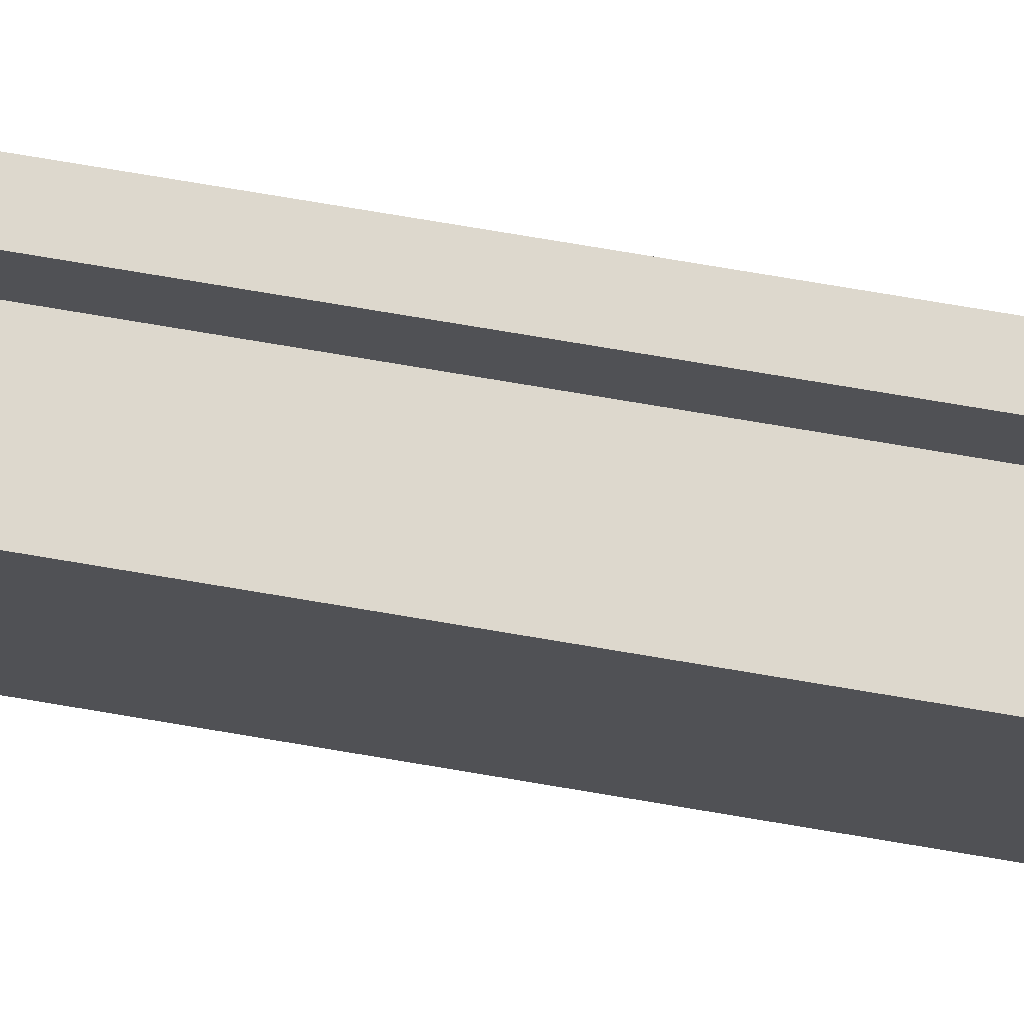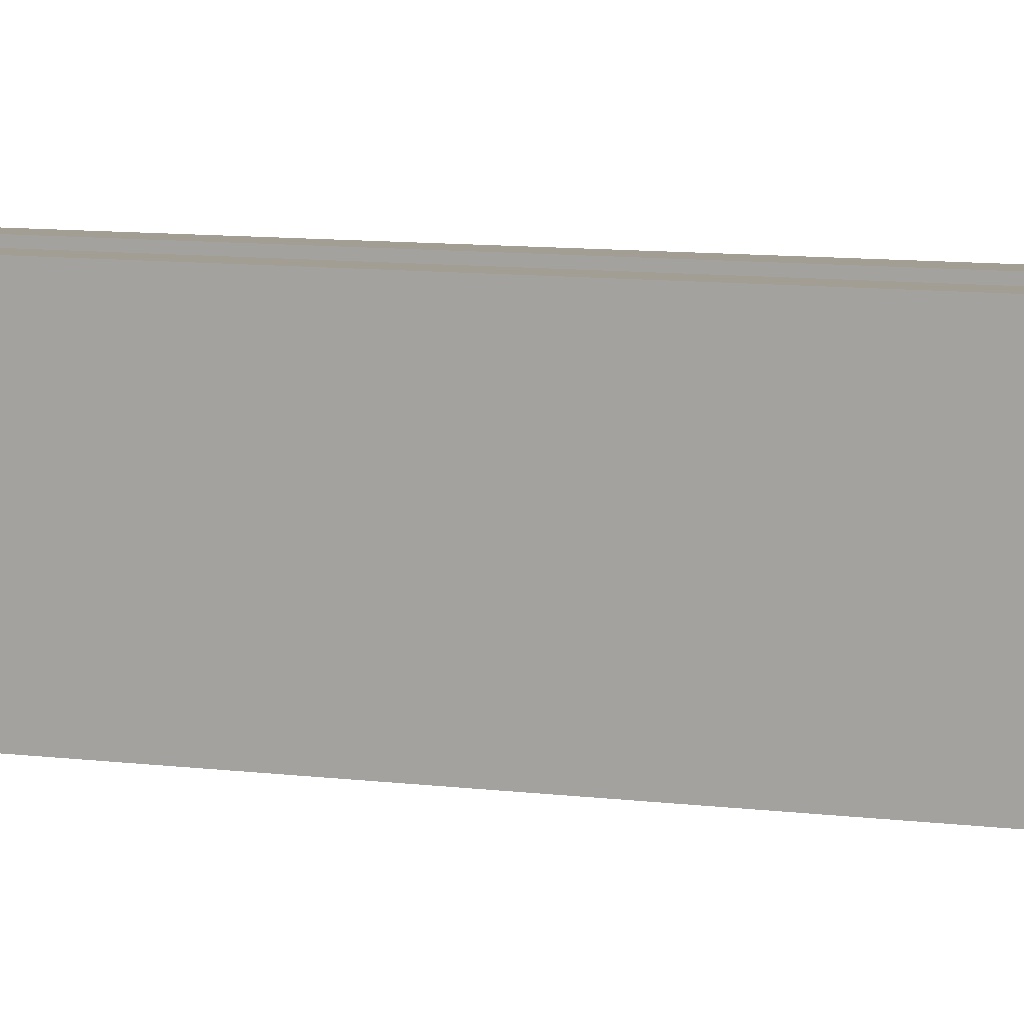
<metadata>
{"format":"obj","ext":"obj","renderer":"f3d","projection":"perspective","resolution":1024,"background":"white","views":[{"elev":72.1,"azim":99.7,"up":"+Y"},{"elev":5.1,"azim":121.6,"up":"+Y"}]}
</metadata>
<code>
v -0.5 0.5 6.75
v -0.4619 0.5 6.941
v -0.3536 0.5 7.104
v -0.1913 0.5 7.212
v -2.696e-12 0.5 7.25
v 0.1913 0.5 7.212
v 0.3536 0.5 7.104
v 0.4619 0.5 6.941
v 0.5 0.5 6.75
v 0.5 0.5 -6.75
v 0.4619 0.5 -6.941
v 0.3536 0.5 -7.104
v 0.1913 0.5 -7.212
v 2.893e-12 0.5 -7.25
v -0.1913 0.5 -7.212
v -0.3536 0.5 -7.104
v -0.4619 0.5 -6.941
v -0.5 0.5 -6.75
v -1 -1.25 -7.814
v -1 1.25 -7.814
v -1.29 1.25 -8.067
v -1.517 1.25 -8.377
v -1.671 1.25 -8.73
v -1.744 1.25 -9.108
v -1.733 1.25 -9.492
v -1.638 1.25 -9.865
v -1.464 1.25 -10.21
v -1.22 1.25 -10.51
v -0.9158 1.25 -10.74
v -0.5678 1.25 -10.91
v -0.1924 1.25 -10.99
v 0.1924 1.25 -10.99
v 0.5678 1.25 -10.91
v 0.9158 1.25 -10.74
v 1.22 1.25 -10.51
v 1.464 1.25 -10.21
v 1.638 1.25 -9.865
v 1.733 1.25 -9.492
v 1.744 1.25 -9.108
v 1.671 1.25 -8.73
v 1.517 1.25 -8.377
v 1.29 1.25 -8.067
v 1 1.25 -7.814
v 1 -1.25 -7.814
v 1.29 -1.25 -8.067
v 1.517 -1.25 -8.377
v 1.671 -1.25 -8.73
v 1.744 -1.25 -9.108
v 1.733 -1.25 -9.492
v 1.638 -1.25 -9.865
v 1.464 -1.25 -10.21
v 1.22 -1.25 -10.51
v 0.9158 -1.25 -10.74
v 0.5678 -1.25 -10.91
v 0.1924 -1.25 -10.99
v -0.1924 -1.25 -10.99
v -0.5678 -1.25 -10.91
v -0.9158 -1.25 -10.74
v -1.22 -1.25 -10.51
v -1.464 -1.25 -10.21
v -1.638 -1.25 -9.865
v -1.733 -1.25 -9.492
v -1.744 -1.25 -9.108
v -1.671 -1.25 -8.73
v -1.517 -1.25 -8.377
v -1.29 -1.25 -8.067
v 0.5 1.25 6.75
v 0.5 1.25 -6.75
v 0.5 0.5 -6.75
v 0.5 0.5 6.75
v 0.5 1.25 -6.75
v 0.5 1.25 6.75
v 0.4619 1.25 6.941
v 0.3536 1.25 7.104
v 0.1913 1.25 7.212
v -2.696e-12 1.25 7.25
v -0.1913 1.25 7.212
v -0.3536 1.25 7.104
v -0.4619 1.25 6.941
v -0.5 1.25 6.75
v -0.5 1.25 -6.75
v -0.4619 1.25 -6.941
v -0.3536 1.25 -7.104
v -0.1913 1.25 -7.212
v 2.794e-12 1.25 -7.25
v 0.1913 1.25 -7.212
v 0.3536 1.25 -7.104
v 0.4619 1.25 -6.941
v -1.25 1.25 -9.25
v -1.207 1.25 -9.574
v -1.083 1.25 -9.875
v -0.8839 1.25 -10.13
v -0.625 1.25 -10.33
v -0.3235 1.25 -10.46
v 7.654e-17 1.25 -10.5
v 0.3235 1.25 -10.46
v 0.625 1.25 -10.33
v 0.8839 1.25 -10.13
v 1.083 1.25 -9.875
v 1.207 1.25 -9.574
v 1.25 1.25 -9.25
v 1.207 1.25 -8.926
v 1.083 1.25 -8.625
v 0.8839 1.25 -8.366
v 0.625 1.25 -8.167
v 0.3235 1.25 -8.043
v 7.654e-17 1.25 -8
v -0.3235 1.25 -8.043
v -0.625 1.25 -8.167
v -0.8839 1.25 -8.366
v -1.083 1.25 -8.625
v -1.207 1.25 -8.926
v -1.25 1.25 9.25
v -1.207 1.25 8.926
v -1.083 1.25 8.625
v -0.8839 1.25 8.366
v -0.625 1.25 8.167
v -0.3235 1.25 8.043
v -3.486e-15 1.25 8
v 0.3235 1.25 8.043
v 0.625 1.25 8.167
v 0.8839 1.25 8.366
v 1.083 1.25 8.625
v 1.207 1.25 8.926
v 1.25 1.25 9.25
v 1.207 1.25 9.574
v 1.083 1.25 9.875
v 0.8839 1.25 10.13
v 0.625 1.25 10.33
v 0.3235 1.25 10.46
v -3.486e-15 1.25 10.5
v -0.3235 1.25 10.46
v -0.625 1.25 10.33
v -0.8839 1.25 10.13
v -1.083 1.25 9.875
v -1.207 1.25 9.574
v -1 1.25 7.814
v -1.29 1.25 8.067
v -1.517 1.25 8.377
v -1.671 1.25 8.73
v -1.744 1.25 9.108
v -1.733 1.25 9.492
v -1.638 1.25 9.865
v -1.464 1.25 10.21
v -1.22 1.25 10.51
v -0.9158 1.25 10.74
v -0.5678 1.25 10.91
v -0.1924 1.25 10.99
v 0.1924 1.25 10.99
v 0.5678 1.25 10.91
v 0.9158 1.25 10.74
v 1.22 1.25 10.51
v 1.464 1.25 10.21
v 1.638 1.25 9.865
v 1.733 1.25 9.492
v 1.744 1.25 9.108
v 1.671 1.25 8.73
v 1.517 1.25 8.377
v 1.29 1.25 8.067
v 1 1.25 7.814
v 1 1.25 -7.814
v 1.29 1.25 -8.067
v 1.517 1.25 -8.377
v 1.671 1.25 -8.73
v 1.744 1.25 -9.108
v 1.733 1.25 -9.492
v 1.638 1.25 -9.865
v 1.464 1.25 -10.21
v 1.22 1.25 -10.51
v 0.9158 1.25 -10.74
v 0.5678 1.25 -10.91
v 0.1924 1.25 -10.99
v -0.1924 1.25 -10.99
v -0.5678 1.25 -10.91
v -0.9158 1.25 -10.74
v -1.22 1.25 -10.51
v -1.464 1.25 -10.21
v -1.638 1.25 -9.865
v -1.733 1.25 -9.492
v -1.744 1.25 -9.108
v -1.671 1.25 -8.73
v -1.517 1.25 -8.377
v -1.29 1.25 -8.067
v -1 1.25 -7.814
v -0.5 1.25 -6.75
v -0.5 1.25 6.75
v -0.5 0.5 6.75
v -0.5 0.5 -6.75
v -0.5 1.25 6.75
v -0.4619 1.25 6.941
v -0.3536 1.25 7.104
v -0.1913 1.25 7.212
v -2.696e-12 1.25 7.25
v 0.1913 1.25 7.212
v 0.3536 1.25 7.104
v 0.4619 1.25 6.941
v 0.5 1.25 6.75
v 0.5 0.5 6.75
v 0.4619 0.5 6.941
v 0.3536 0.5 7.104
v 0.1913 0.5 7.212
v -2.696e-12 0.5 7.25
v -0.1913 0.5 7.212
v -0.3536 0.5 7.104
v -0.4619 0.5 6.941
v -0.5 0.5 6.75
v -1.25 -1.25 -9.25
v -1.207 -1.25 -9.574
v -1.083 -1.25 -9.875
v -0.8839 -1.25 -10.13
v -0.625 -1.25 -10.33
v -0.3235 -1.25 -10.46
v 7.654e-17 -1.25 -10.5
v 0.3235 -1.25 -10.46
v 0.625 -1.25 -10.33
v 0.8839 -1.25 -10.13
v 1.083 -1.25 -9.875
v 1.207 -1.25 -9.574
v 1.25 -1.25 -9.25
v 1.207 -1.25 -8.926
v 1.083 -1.25 -8.625
v 0.8839 -1.25 -8.366
v 0.625 -1.25 -8.167
v 0.3235 -1.25 -8.043
v 7.654e-17 -1.25 -8
v -0.3235 -1.25 -8.043
v -0.625 -1.25 -8.167
v -0.8839 -1.25 -8.366
v -1.083 -1.25 -8.625
v -1.207 -1.25 -8.926
v -1.25 1.25 -9.25
v -1.207 1.25 -8.926
v -1.083 1.25 -8.625
v -0.8839 1.25 -8.366
v -0.625 1.25 -8.167
v -0.3235 1.25 -8.043
v 7.654e-17 1.25 -8
v 0.3235 1.25 -8.043
v 0.625 1.25 -8.167
v 0.8839 1.25 -8.366
v 1.083 1.25 -8.625
v 1.207 1.25 -8.926
v 1.25 1.25 -9.25
v 1.207 1.25 -9.574
v 1.083 1.25 -9.875
v 0.8839 1.25 -10.13
v 0.625 1.25 -10.33
v 0.3235 1.25 -10.46
v 7.654e-17 1.25 -10.5
v -0.3235 1.25 -10.46
v -0.625 1.25 -10.33
v -0.8839 1.25 -10.13
v -1.083 1.25 -9.875
v -1.207 1.25 -9.574
v -1.25 1.25 -9.25
v -1.25 -1.25 -9.25
v 1 -1.25 7.814
v 1 1.25 7.814
v 1.29 1.25 8.067
v 1.517 1.25 8.377
v 1.671 1.25 8.73
v 1.744 1.25 9.108
v 1.733 1.25 9.492
v 1.638 1.25 9.865
v 1.464 1.25 10.21
v 1.22 1.25 10.51
v 0.9158 1.25 10.74
v 0.5678 1.25 10.91
v 0.1924 1.25 10.99
v -0.1924 1.25 10.99
v -0.5678 1.25 10.91
v -0.9158 1.25 10.74
v -1.22 1.25 10.51
v -1.464 1.25 10.21
v -1.638 1.25 9.865
v -1.733 1.25 9.492
v -1.744 1.25 9.108
v -1.671 1.25 8.73
v -1.517 1.25 8.377
v -1.29 1.25 8.067
v -1 1.25 7.814
v -1 -1.25 7.814
v -1.29 -1.25 8.067
v -1.517 -1.25 8.377
v -1.671 -1.25 8.73
v -1.744 -1.25 9.108
v -1.733 -1.25 9.492
v -1.638 -1.25 9.865
v -1.464 -1.25 10.21
v -1.22 -1.25 10.51
v -0.9158 -1.25 10.74
v -0.5678 -1.25 10.91
v -0.1924 -1.25 10.99
v 0.1924 -1.25 10.99
v 0.5678 -1.25 10.91
v 0.9158 -1.25 10.74
v 1.22 -1.25 10.51
v 1.464 -1.25 10.21
v 1.638 -1.25 9.865
v 1.733 -1.25 9.492
v 1.744 -1.25 9.108
v 1.671 -1.25 8.73
v 1.517 -1.25 8.377
v 1.29 -1.25 8.067
v 1 -1.25 -7.814
v 1 1.25 -7.814
v 1 1.25 7.814
v 1 -1.25 7.814
v -1.25 -1.25 -9.25
v -1.207 -1.25 -8.926
v -1.083 -1.25 -8.625
v -0.8839 -1.25 -8.366
v -0.625 -1.25 -8.167
v -0.3235 -1.25 -8.043
v 7.654e-17 -1.25 -8
v 0.3235 -1.25 -8.043
v 0.625 -1.25 -8.167
v 0.8839 -1.25 -8.366
v 1.083 -1.25 -8.625
v 1.207 -1.25 -8.926
v 1.25 -1.25 -9.25
v 1.207 -1.25 -9.574
v 1.083 -1.25 -9.875
v 0.8839 -1.25 -10.13
v 0.625 -1.25 -10.33
v 0.3235 -1.25 -10.46
v 7.654e-17 -1.25 -10.5
v -0.3235 -1.25 -10.46
v -0.625 -1.25 -10.33
v -0.8839 -1.25 -10.13
v -1.083 -1.25 -9.875
v -1.207 -1.25 -9.574
v -1.25 -1.25 9.25
v -1.207 -1.25 9.574
v -1.083 -1.25 9.875
v -0.8839 -1.25 10.13
v -0.625 -1.25 10.33
v -0.3235 -1.25 10.46
v -3.486e-15 -1.25 10.5
v 0.3235 -1.25 10.46
v 0.625 -1.25 10.33
v 0.8839 -1.25 10.13
v 1.083 -1.25 9.875
v 1.207 -1.25 9.574
v 1.25 -1.25 9.25
v 1.207 -1.25 8.926
v 1.083 -1.25 8.625
v 0.8839 -1.25 8.366
v 0.625 -1.25 8.167
v 0.3235 -1.25 8.043
v -3.486e-15 -1.25 8
v -0.3235 -1.25 8.043
v -0.625 -1.25 8.167
v -0.8839 -1.25 8.366
v -1.083 -1.25 8.625
v -1.207 -1.25 8.926
v 1 -1.25 7.814
v 1.29 -1.25 8.067
v 1.517 -1.25 8.377
v 1.671 -1.25 8.73
v 1.744 -1.25 9.108
v 1.733 -1.25 9.492
v 1.638 -1.25 9.865
v 1.464 -1.25 10.21
v 1.22 -1.25 10.51
v 0.9158 -1.25 10.74
v 0.5678 -1.25 10.91
v 0.1924 -1.25 10.99
v -0.1924 -1.25 10.99
v -0.5678 -1.25 10.91
v -0.9158 -1.25 10.74
v -1.22 -1.25 10.51
v -1.464 -1.25 10.21
v -1.638 -1.25 9.865
v -1.733 -1.25 9.492
v -1.744 -1.25 9.108
v -1.671 -1.25 8.73
v -1.517 -1.25 8.377
v -1.29 -1.25 8.067
v -1 -1.25 7.814
v -1 -1.25 -7.814
v -1.29 -1.25 -8.067
v -1.517 -1.25 -8.377
v -1.671 -1.25 -8.73
v -1.744 -1.25 -9.108
v -1.733 -1.25 -9.492
v -1.638 -1.25 -9.865
v -1.464 -1.25 -10.21
v -1.22 -1.25 -10.51
v -0.9158 -1.25 -10.74
v -0.5678 -1.25 -10.91
v -0.1924 -1.25 -10.99
v 0.1924 -1.25 -10.99
v 0.5678 -1.25 -10.91
v 0.9158 -1.25 -10.74
v 1.22 -1.25 -10.51
v 1.464 -1.25 -10.21
v 1.638 -1.25 -9.865
v 1.733 -1.25 -9.492
v 1.744 -1.25 -9.108
v 1.671 -1.25 -8.73
v 1.517 -1.25 -8.377
v 1.29 -1.25 -8.067
v 1 -1.25 -7.814
v -1 -1.25 7.814
v -1 1.25 7.814
v -1 1.25 -7.814
v -1 -1.25 -7.814
v -1.25 -1.25 9.25
v -1.207 -1.25 8.926
v -1.083 -1.25 8.625
v -0.8839 -1.25 8.366
v -0.625 -1.25 8.167
v -0.3235 -1.25 8.043
v -3.486e-15 -1.25 8
v 0.3235 -1.25 8.043
v 0.625 -1.25 8.167
v 0.8839 -1.25 8.366
v 1.083 -1.25 8.625
v 1.207 -1.25 8.926
v 1.25 -1.25 9.25
v 1.207 -1.25 9.574
v 1.083 -1.25 9.875
v 0.8839 -1.25 10.13
v 0.625 -1.25 10.33
v 0.3235 -1.25 10.46
v -3.486e-15 -1.25 10.5
v -0.3235 -1.25 10.46
v -0.625 -1.25 10.33
v -0.8839 -1.25 10.13
v -1.083 -1.25 9.875
v -1.207 -1.25 9.574
v -1.25 1.25 9.25
v -1.207 1.25 9.574
v -1.083 1.25 9.875
v -0.8839 1.25 10.13
v -0.625 1.25 10.33
v -0.3235 1.25 10.46
v -3.486e-15 1.25 10.5
v 0.3235 1.25 10.46
v 0.625 1.25 10.33
v 0.8839 1.25 10.13
v 1.083 1.25 9.875
v 1.207 1.25 9.574
v 1.25 1.25 9.25
v 1.207 1.25 8.926
v 1.083 1.25 8.625
v 0.8839 1.25 8.366
v 0.625 1.25 8.167
v 0.3235 1.25 8.043
v -3.486e-15 1.25 8
v -0.3235 1.25 8.043
v -0.625 1.25 8.167
v -0.8839 1.25 8.366
v -1.083 1.25 8.625
v -1.207 1.25 8.926
v -1.25 1.25 9.25
v -1.25 -1.25 9.25
v 0.5 1.25 -6.75
v 0.4619 1.25 -6.941
v 0.3536 1.25 -7.104
v 0.1913 1.25 -7.212
v 2.794e-12 1.25 -7.25
v -0.1913 1.25 -7.212
v -0.3536 1.25 -7.104
v -0.4619 1.25 -6.941
v -0.5 1.25 -6.75
v -0.5 0.5 -6.75
v -0.4619 0.5 -6.941
v -0.3536 0.5 -7.104
v -0.1913 0.5 -7.212
v 2.893e-12 0.5 -7.25
v 0.1913 0.5 -7.212
v 0.3536 0.5 -7.104
v 0.4619 0.5 -6.941
v 0.5 0.5 -6.75
f 2 3 1
f 1 3 18
f 18 3 16
f 18 16 17
f 3 4 16
f 16 4 15
f 15 4 5
f 15 5 14
f 14 5 13
f 13 5 6
f 13 6 12
f 12 6 7
f 12 7 10
f 10 7 9
f 9 7 8
f 10 11 12
f 19 20 66
f 66 20 21
f 66 21 65
f 65 21 22
f 65 22 64
f 64 22 23
f 64 23 63
f 63 23 24
f 63 24 62
f 62 24 25
f 62 25 61
f 61 25 26
f 61 26 60
f 60 26 27
f 60 27 59
f 59 27 28
f 59 28 58
f 58 28 29
f 58 29 57
f 57 29 30
f 57 30 56
f 56 30 31
f 56 31 55
f 55 31 32
f 55 32 54
f 54 32 33
f 54 33 53
f 53 33 34
f 53 34 52
f 52 34 35
f 52 35 51
f 51 35 36
f 51 36 50
f 50 36 37
f 50 37 49
f 49 37 38
f 49 38 48
f 48 38 39
f 48 39 47
f 47 39 40
f 47 40 46
f 46 40 41
f 46 41 45
f 45 41 42
f 45 42 44
f 44 42 43
f 67 68 70
f 70 68 69
f 72 160 71
f 71 160 161
f 71 161 104
f 104 161 103
f 103 161 162
f 103 162 102
f 102 162 101
f 101 162 163
f 101 163 168
f 168 163 167
f 167 163 164
f 167 164 166
f 166 164 165
f 73 121 72
f 72 121 122
f 72 122 160
f 160 122 123
f 160 123 159
f 159 123 124
f 159 124 125
f 121 73 120
f 120 73 74
f 120 74 75
f 120 75 119
f 119 75 76
f 119 76 77
f 119 77 118
f 118 77 78
f 118 78 79
f 118 79 117
f 117 79 80
f 117 80 116
f 116 80 137
f 116 137 115
f 115 137 138
f 115 138 114
f 114 138 113
f 113 138 139
f 113 139 144
f 144 139 143
f 143 139 140
f 143 140 142
f 142 140 141
f 80 81 137
f 137 81 184
f 184 81 110
f 184 110 111
f 110 81 109
f 109 81 82
f 109 82 108
f 108 82 83
f 108 83 84
f 108 84 107
f 107 84 85
f 107 85 86
f 107 86 106
f 106 86 87
f 106 87 88
f 106 88 105
f 105 88 71
f 105 71 104
f 90 177 89
f 89 177 182
f 89 182 183
f 177 90 176
f 176 90 91
f 176 91 175
f 175 91 92
f 175 92 93
f 175 93 174
f 174 93 94
f 174 94 173
f 173 94 95
f 173 95 172
f 172 95 96
f 172 96 171
f 171 96 97
f 171 97 170
f 170 97 98
f 170 98 99
f 170 99 169
f 169 99 100
f 169 100 168
f 168 100 101
f 184 111 183
f 183 111 112
f 183 112 89
f 126 153 125
f 125 153 158
f 125 158 159
f 153 126 152
f 152 126 127
f 152 127 151
f 151 127 128
f 151 128 129
f 151 129 150
f 150 129 130
f 150 130 149
f 149 130 131
f 149 131 148
f 148 131 132
f 148 132 147
f 147 132 133
f 147 133 146
f 146 133 134
f 146 134 135
f 146 135 145
f 145 135 136
f 145 136 144
f 144 136 113
f 153 154 158
f 158 154 157
f 157 154 155
f 157 155 156
f 177 178 182
f 182 178 181
f 181 178 179
f 181 179 180
f 185 186 188
f 188 186 187
f 206 189 205
f 205 189 190
f 205 190 204
f 204 190 191
f 204 191 203
f 203 191 192
f 203 192 202
f 202 192 193
f 202 193 201
f 201 193 194
f 201 194 200
f 200 194 195
f 200 195 199
f 199 195 196
f 199 196 198
f 198 196 197
f 208 254 207
f 207 254 255
f 256 231 230
f 230 231 232
f 230 232 229
f 229 232 233
f 229 233 228
f 228 233 234
f 228 234 227
f 227 234 235
f 227 235 226
f 226 235 236
f 226 236 225
f 225 236 237
f 225 237 224
f 224 237 238
f 224 238 223
f 223 238 239
f 223 239 222
f 222 239 240
f 222 240 221
f 221 240 241
f 221 241 220
f 220 241 242
f 220 242 219
f 219 242 243
f 219 243 218
f 218 243 244
f 218 244 217
f 217 244 245
f 217 245 216
f 216 245 246
f 216 246 215
f 215 246 247
f 215 247 214
f 214 247 248
f 214 248 213
f 213 248 249
f 213 249 212
f 212 249 250
f 212 250 211
f 211 250 251
f 211 251 210
f 210 251 252
f 210 252 209
f 209 252 253
f 209 253 208
f 208 253 254
f 257 258 304
f 304 258 259
f 304 259 303
f 303 259 260
f 303 260 302
f 302 260 261
f 302 261 301
f 301 261 262
f 301 262 300
f 300 262 263
f 300 263 299
f 299 263 264
f 299 264 298
f 298 264 265
f 298 265 297
f 297 265 266
f 297 266 296
f 296 266 267
f 296 267 295
f 295 267 268
f 295 268 294
f 294 268 269
f 294 269 293
f 293 269 270
f 293 270 292
f 292 270 271
f 292 271 291
f 291 271 272
f 291 272 290
f 290 272 273
f 290 273 289
f 289 273 274
f 289 274 288
f 288 274 275
f 288 275 287
f 287 275 276
f 287 276 286
f 286 276 277
f 286 277 285
f 285 277 278
f 285 278 284
f 284 278 279
f 284 279 283
f 283 279 280
f 283 280 282
f 282 280 281
f 306 307 305
f 305 307 308
f 310 382 309
f 309 382 383
f 309 383 388
f 388 383 387
f 387 383 384
f 387 384 386
f 386 384 385
f 310 311 382
f 382 311 381
f 381 311 312
f 381 312 313
f 381 313 353
f 353 313 314
f 353 314 352
f 352 314 315
f 352 315 351
f 351 315 316
f 351 316 350
f 350 316 317
f 350 317 349
f 349 317 357
f 349 357 348
f 348 357 347
f 347 357 358
f 347 358 346
f 346 358 345
f 345 358 359
f 345 359 364
f 364 359 363
f 363 359 360
f 363 360 362
f 362 360 361
f 357 317 404
f 404 317 318
f 404 318 319
f 404 319 403
f 403 319 320
f 403 320 321
f 322 397 321
f 321 397 402
f 321 402 403
f 397 322 396
f 396 322 323
f 396 323 395
f 395 323 324
f 395 324 325
f 395 325 394
f 394 325 326
f 394 326 393
f 393 326 327
f 393 327 392
f 392 327 328
f 392 328 391
f 391 328 329
f 391 329 390
f 390 329 330
f 390 330 331
f 390 331 389
f 389 331 332
f 389 332 388
f 388 332 309
f 334 373 333
f 333 373 378
f 333 378 379
f 373 334 372
f 372 334 335
f 372 335 371
f 371 335 336
f 371 336 337
f 371 337 370
f 370 337 338
f 370 338 369
f 369 338 339
f 369 339 368
f 368 339 340
f 368 340 367
f 367 340 341
f 367 341 366
f 366 341 342
f 366 342 343
f 366 343 365
f 365 343 344
f 365 344 364
f 364 344 345
f 381 353 380
f 380 353 354
f 380 354 355
f 380 355 379
f 379 355 356
f 379 356 333
f 373 374 378
f 378 374 377
f 377 374 375
f 377 375 376
f 397 398 402
f 402 398 401
f 401 398 399
f 401 399 400
f 406 407 405
f 405 407 408
f 410 456 409
f 409 456 457
f 458 433 432
f 432 433 434
f 432 434 431
f 431 434 435
f 431 435 430
f 430 435 436
f 430 436 429
f 429 436 437
f 429 437 428
f 428 437 438
f 428 438 427
f 427 438 439
f 427 439 426
f 426 439 440
f 426 440 425
f 425 440 441
f 425 441 424
f 424 441 442
f 424 442 423
f 423 442 443
f 423 443 422
f 422 443 444
f 422 444 421
f 421 444 445
f 421 445 420
f 420 445 446
f 420 446 419
f 419 446 447
f 419 447 418
f 418 447 448
f 418 448 417
f 417 448 449
f 417 449 416
f 416 449 450
f 416 450 415
f 415 450 451
f 415 451 414
f 414 451 452
f 414 452 413
f 413 452 453
f 413 453 412
f 412 453 454
f 412 454 411
f 411 454 455
f 411 455 410
f 410 455 456
f 476 459 475
f 475 459 460
f 475 460 474
f 474 460 461
f 474 461 473
f 473 461 462
f 473 462 472
f 472 462 463
f 472 463 471
f 471 463 464
f 471 464 470
f 470 464 465
f 470 465 469
f 469 465 466
f 469 466 468
f 468 466 467

</code>
